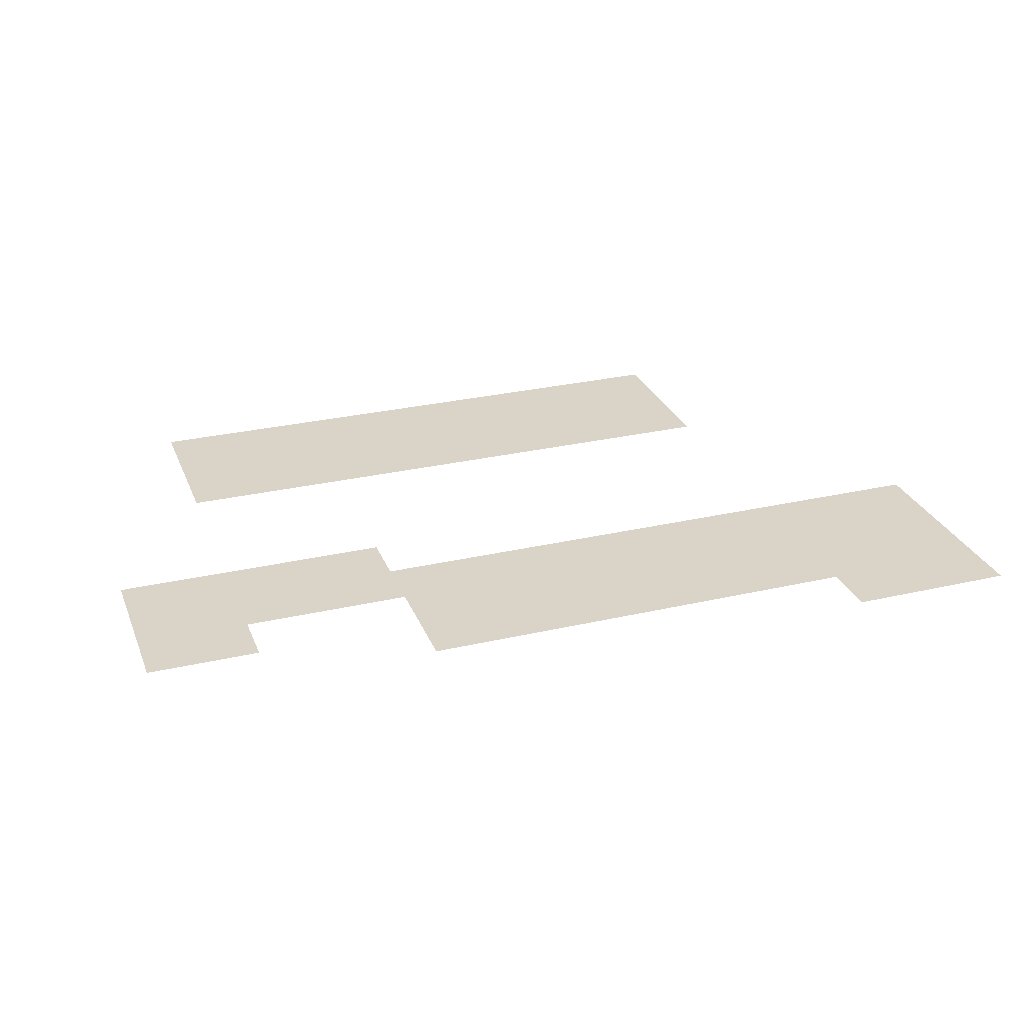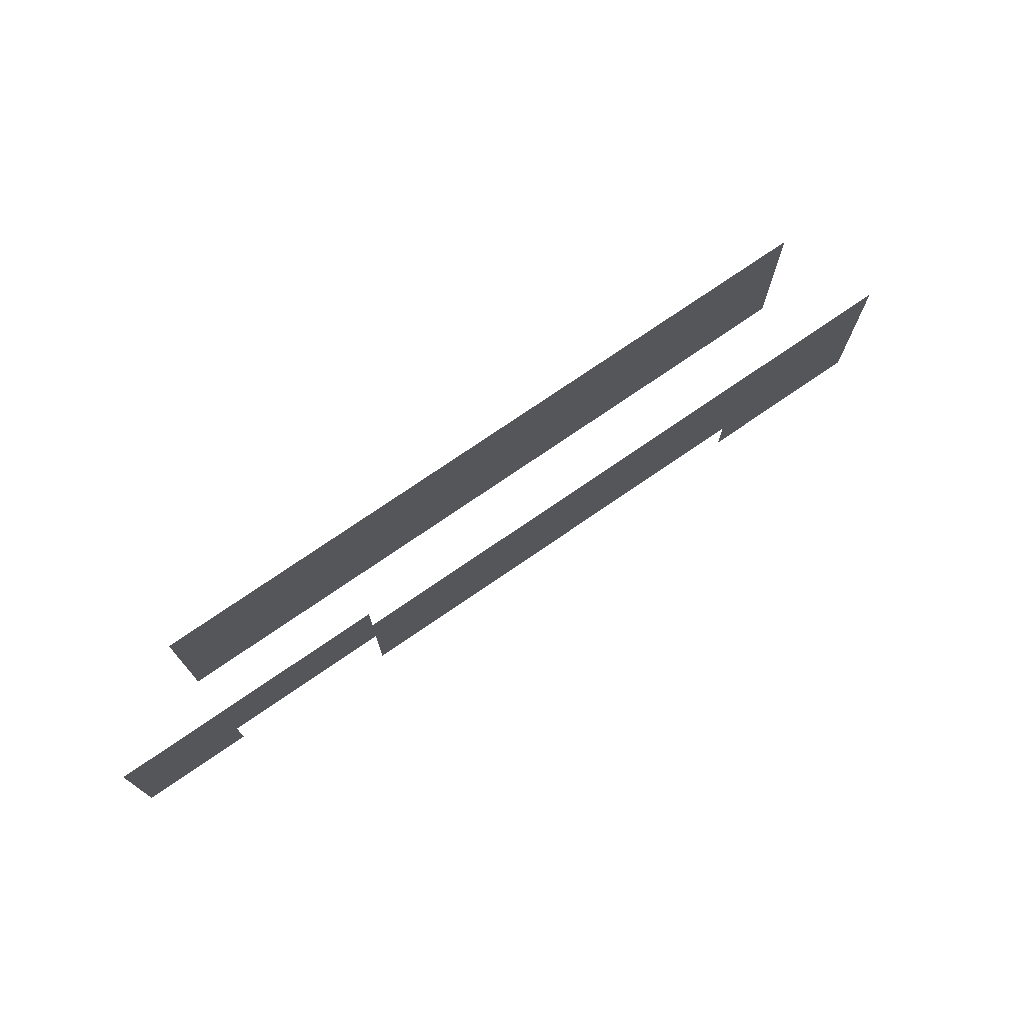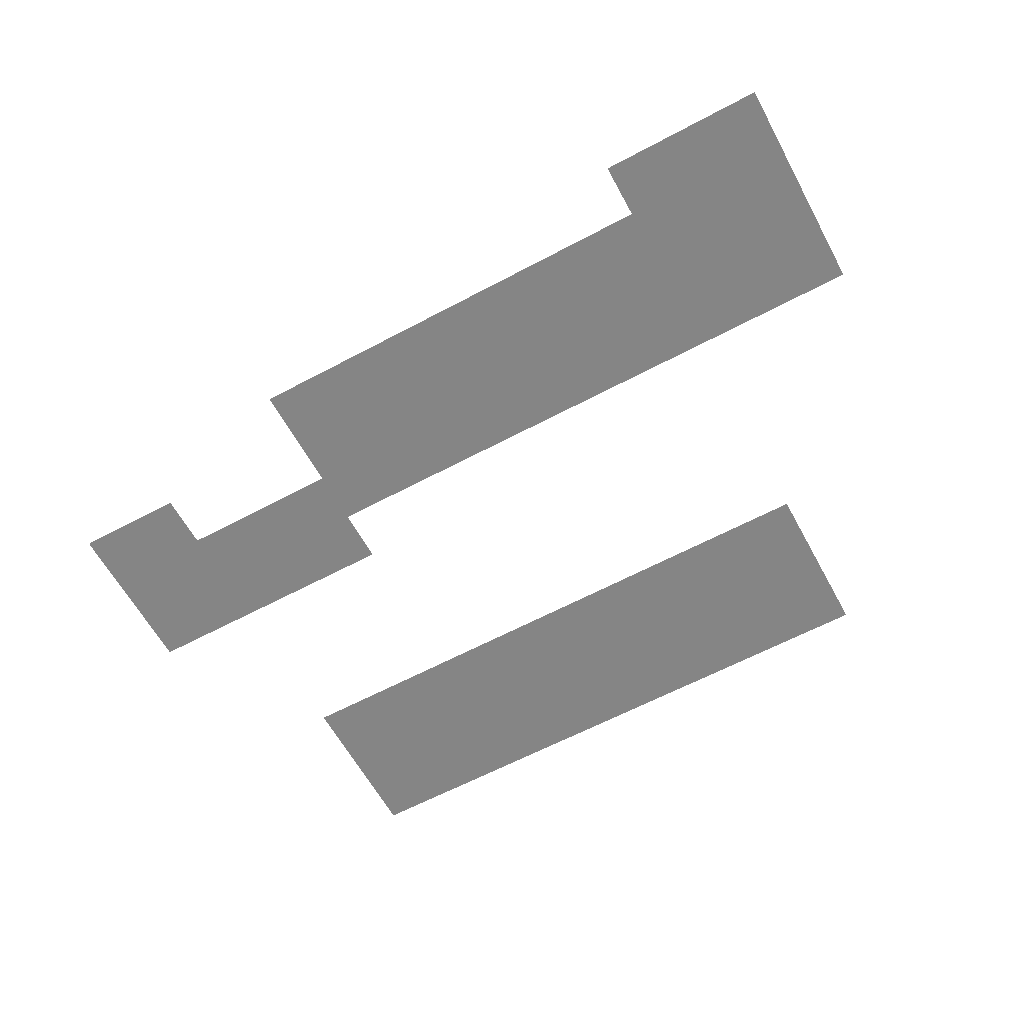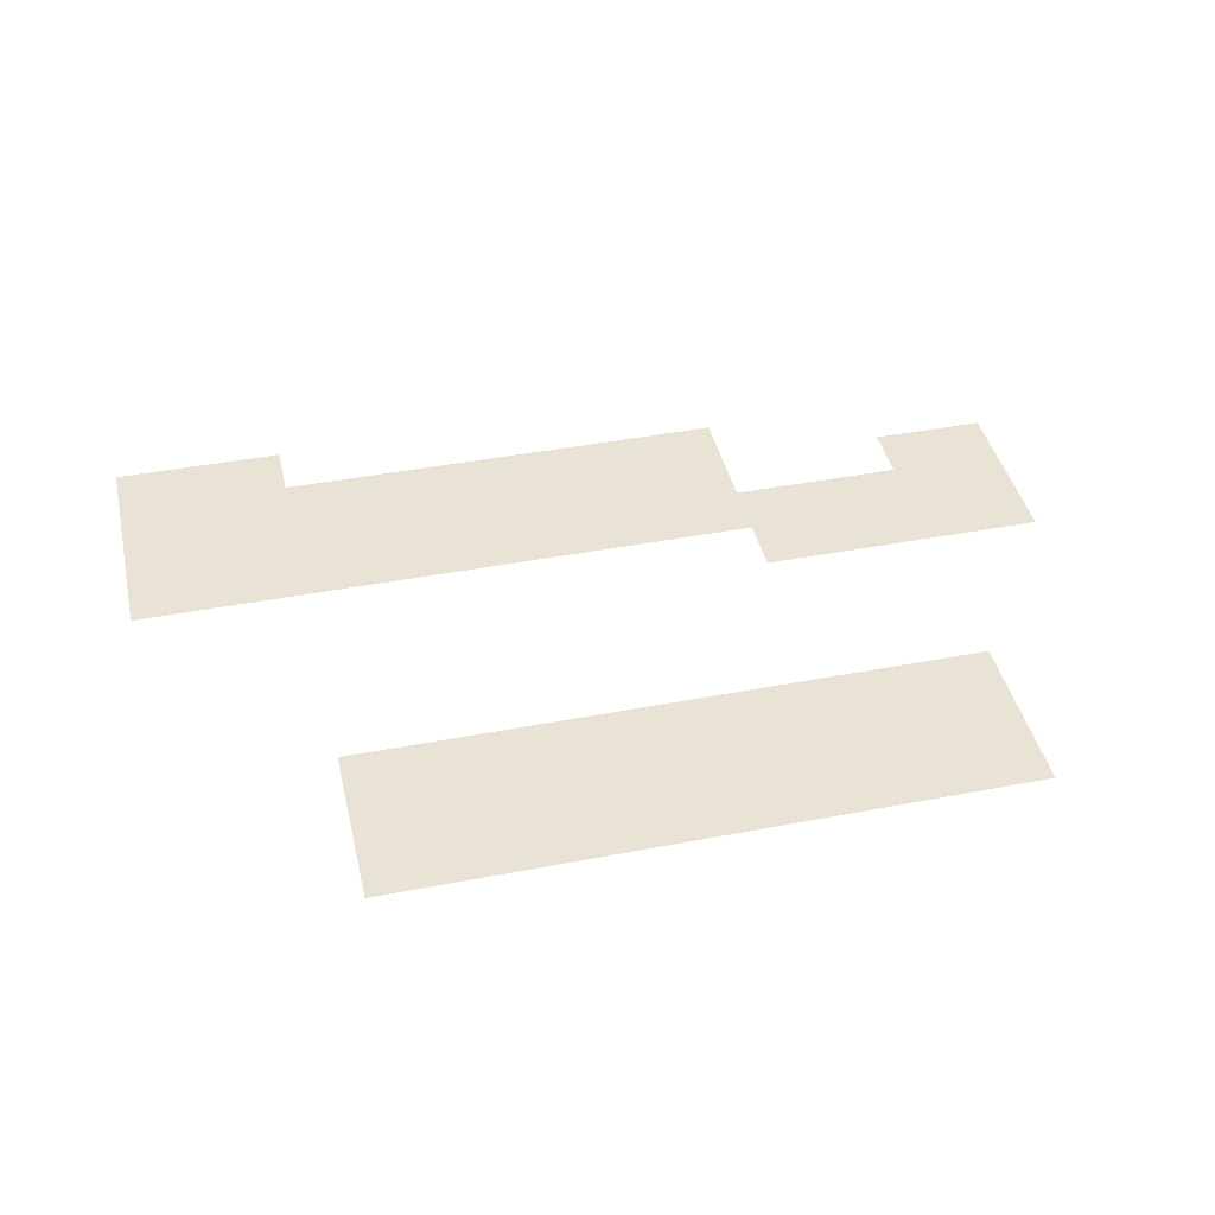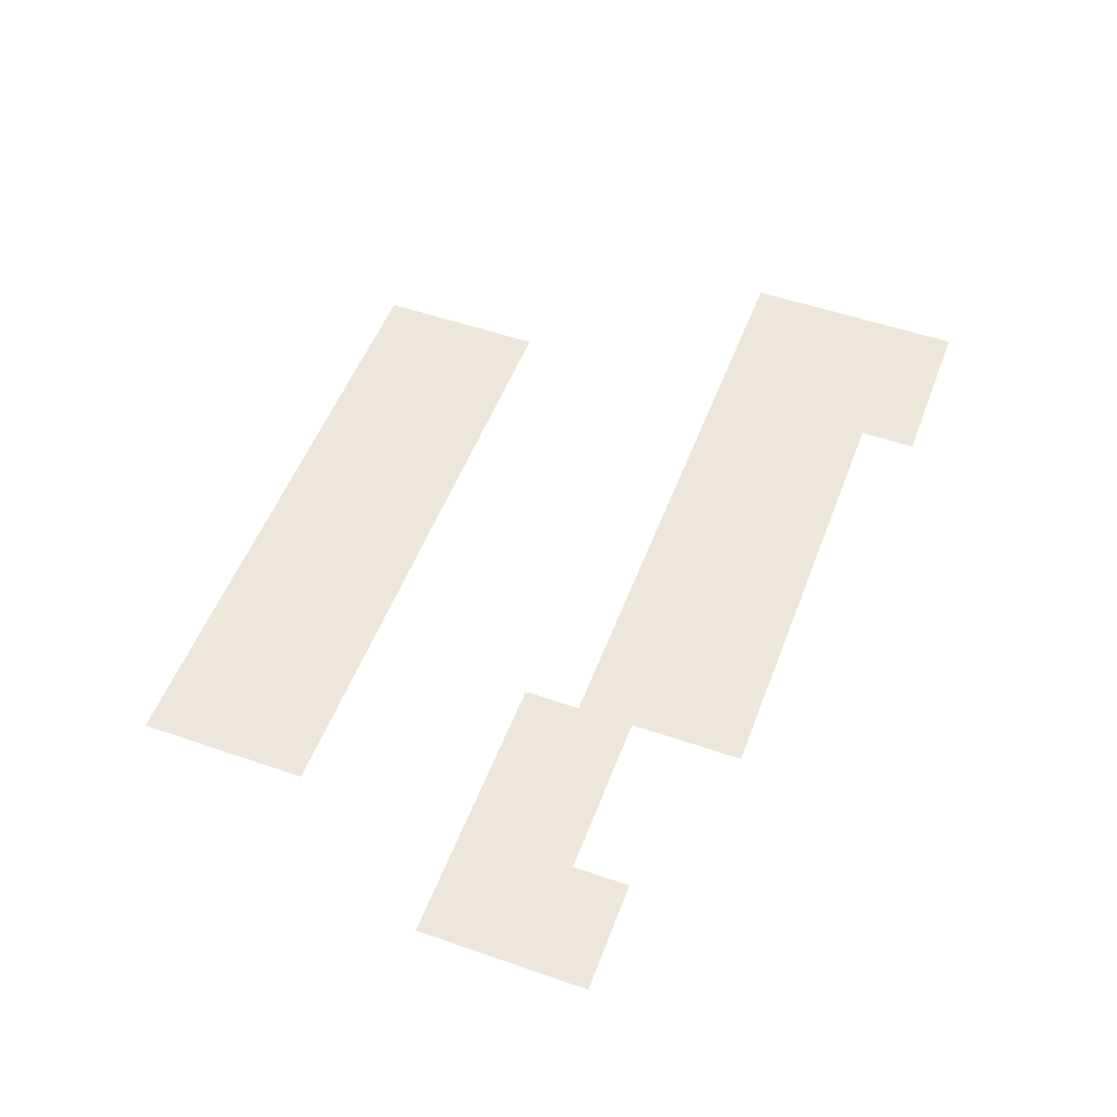
<metadata>
{"format":"obj","ext":"obj","renderer":"f3d","projection":"perspective","resolution":1024,"background":"white","views":[{"elev":28.4,"azim":-19.2,"up":"+Z"},{"elev":75.8,"azim":-34.4,"up":"+Y"},{"elev":-61.8,"azim":28.5,"up":"+Z"},{"elev":42.2,"azim":167.0,"up":"+Z"},{"elev":52.5,"azim":-69.5,"up":"+Z"}]}
</metadata>
<code>
v -48 -80 0
v -64 -80 0
v -64 -64 0
v -48 -64 0
v -64 -80 0
v -80 -80 0
v -80 -64 0
v -64 -64 0
v -80 -80 0
v -96 -80 0
v -96 -64 0
v -80 -64 0
v -96 -80 0
v -112 -80 0
v -112 -64 0
v -96 -64 0
v -112 -80 0
v -128 -80 0
v -128 -64 0
v -112 -64 0
v -128 -80 0
v -144 -80 0
v -144 -64 0
v -128 -64 0
v -144 -80 0
v -160 -80 0
v -160 -64 0
v -144 -64 0
v -160 -80 0
v -176 -80 0
v -176 -64 0
v -160 -64 0
v -176 -80 0
v -192 -80 0
v -192 -64 0
v -176 -64 0
v -192 -80 0
v -208 -80 0
v -208 -64 0
v -192 -64 0
v -208 -80 0
v -224 -80 0
v -224 -64 0
v -208 -64 0
v -48 -96 0
v -64 -96 0
v -64 -80 0
v -48 -80 0
v -64 -96 0
v -80 -96 0
v -80 -80 0
v -64 -80 0
v -80 -96 0
v -96 -96 0
v -96 -80 0
v -80 -80 0
v -96 -96 0
v -112 -96 0
v -112 -80 0
v -96 -80 0
v -112 -96 0
v -128 -96 0
v -128 -80 0
v -112 -80 0
v -128 -96 0
v -144 -96 0
v -144 -80 0
v -128 -80 0
v -144 -96 0
v -160 -96 0
v -160 -80 0
v -144 -80 0
v -160 -96 0
v -176 -96 0
v -176 -80 0
v -160 -80 0
v -176 -96 0
v -192 -96 0
v -192 -80 0
v -176 -80 0
v -192 -96 0
v -208 -96 0
v -208 -80 0
v -192 -80 0
v -208 -96 0
v -224 -96 0
v -224 -80 0
v -208 -80 0
v -48 -112 0
v -64 -112 0
v -64 -96 0
v -48 -96 0
v -64 -112 0
v -80 -112 0
v -80 -96 0
v -64 -96 0
v -80 -112 0
v -96 -112 0
v -96 -96 0
v -80 -96 0
v -96 -112 0
v -112 -112 0
v -112 -96 0
v -96 -96 0
v -112 -112 0
v -128 -112 0
v -128 -96 0
v -112 -96 0
v -128 -112 0
v -144 -112 0
v -144 -96 0
v -128 -96 0
v -144 -112 0
v -160 -112 0
v -160 -96 0
v -144 -96 0
v -160 -112 0
v -176 -112 0
v -176 -96 0
v -160 -96 0
v -176 -112 0
v -192 -112 0
v -192 -96 0
v -176 -96 0
v -192 -112 0
v -208 -112 0
v -208 -96 0
v -192 -96 0
v -208 -112 0
v -224 -112 0
v -224 -96 0
v -208 -96 0
v -176 -176 0
v -192 -176 0
v -192 -160 0
v -176 -160 0
v -192 -176 0
v -208 -176 0
v -208 -160 0
v -192 -160 0
v -208 -176 0
v -224 -176 0
v -224 -160 0
v -208 -160 0
v -224 -176 0
v -240 -176 0
v -240 -160 0
v -224 -160 0
v -240 -176 0
v -256 -176 0
v -256 -160 0
v -240 -160 0
v 0 -192 0
v -16 -192 0
v -16 -176 0
v 0 -176 0
v -16 -192 0
v -32 -192 0
v -32 -176 0
v -16 -176 0
v -32 -192 0
v -48 -192 0
v -48 -176 0
v -32 -176 0
v -48 -192 0
v -64 -192 0
v -64 -176 0
v -48 -176 0
v -64 -192 0
v -80 -192 0
v -80 -176 0
v -64 -176 0
v -80 -192 0
v -96 -192 0
v -96 -176 0
v -80 -176 0
v -96 -192 0
v -112 -192 0
v -112 -176 0
v -96 -176 0
v -112 -192 0
v -128 -192 0
v -128 -176 0
v -112 -176 0
v -128 -192 0
v -144 -192 0
v -144 -176 0
v -128 -176 0
v -144 -192 0
v -160 -192 0
v -160 -176 0
v -144 -176 0
v -160 -192 0
v -176 -192 0
v -176 -176 0
v -160 -176 0
v -176 -192 0
v -192 -192 0
v -192 -176 0
v -176 -176 0
v -192 -192 0
v -208 -192 0
v -208 -176 0
v -192 -176 0
v -208 -192 0
v -224 -192 0
v -224 -176 0
v -208 -176 0
v -224 -192 0
v -240 -192 0
v -240 -176 0
v -224 -176 0
v -240 -192 0
v -256 -192 0
v -256 -176 0
v -240 -176 0
v 0 -208 0
v -16 -208 0
v -16 -192 0
v 0 -192 0
v -16 -208 0
v -32 -208 0
v -32 -192 0
v -16 -192 0
v -32 -208 0
v -48 -208 0
v -48 -192 0
v -32 -192 0
v -48 -208 0
v -64 -208 0
v -64 -192 0
v -48 -192 0
v -64 -208 0
v -80 -208 0
v -80 -192 0
v -64 -192 0
v -80 -208 0
v -96 -208 0
v -96 -192 0
v -80 -192 0
v -96 -208 0
v -112 -208 0
v -112 -192 0
v -96 -192 0
v -112 -208 0
v -128 -208 0
v -128 -192 0
v -112 -192 0
v -128 -208 0
v -144 -208 0
v -144 -192 0
v -128 -192 0
v -144 -208 0
v -160 -208 0
v -160 -192 0
v -144 -192 0
v -160 -208 0
v -176 -208 0
v -176 -192 0
v -160 -192 0
v -224 -208 0
v -240 -208 0
v -240 -192 0
v -224 -192 0
v -240 -208 0
v -256 -208 0
v -256 -192 0
v -240 -192 0
v 0 -224 0
v -16 -224 0
v -16 -208 0
v 0 -208 0
v -16 -224 0
v -32 -224 0
v -32 -208 0
v -16 -208 0
v -32 -224 0
v -48 -224 0
v -48 -208 0
v -32 -208 0
v -48 -224 0
v -64 -224 0
v -64 -208 0
v -48 -208 0
v -64 -224 0
v -80 -224 0
v -80 -208 0
v -64 -208 0
v -80 -224 0
v -96 -224 0
v -96 -208 0
v -80 -208 0
v -96 -224 0
v -112 -224 0
v -112 -208 0
v -96 -208 0
v -112 -224 0
v -128 -224 0
v -128 -208 0
v -112 -208 0
v -128 -224 0
v -144 -224 0
v -144 -208 0
v -128 -208 0
v -144 -224 0
v -160 -224 0
v -160 -208 0
v -144 -208 0
v -160 -224 0
v -176 -224 0
v -176 -208 0
v -160 -208 0
v 0 -240 0
v -16 -240 0
v -16 -224 0
v 0 -224 0
v -16 -240 0
v -32 -240 0
v -32 -224 0
v -16 -224 0
v -32 -240 0
v -48 -240 0
v -48 -224 0
v -32 -224 0
g Level2_mesh_0048
f 1 2 3 4
f 5 6 7 8
f 9 10 11 12
f 13 14 15 16
f 17 18 19 20
f 21 22 23 24
f 25 26 27 28
f 29 30 31 32
f 33 34 35 36
f 37 38 39 40
f 41 42 43 44
f 45 46 47 48
f 49 50 51 52
f 53 54 55 56
f 57 58 59 60
f 61 62 63 64
f 65 66 67 68
f 69 70 71 72
f 73 74 75 76
f 77 78 79 80
f 81 82 83 84
f 85 86 87 88
f 89 90 91 92
f 93 94 95 96
f 97 98 99 100
f 101 102 103 104
f 105 106 107 108
f 109 110 111 112
f 113 114 115 116
f 117 118 119 120
f 121 122 123 124
f 125 126 127 128
f 129 130 131 132
f 133 134 135 136
f 137 138 139 140
f 141 142 143 144
f 145 146 147 148
f 149 150 151 152
f 153 154 155 156
f 157 158 159 160
f 161 162 163 164
f 165 166 167 168
f 169 170 171 172
f 173 174 175 176
f 177 178 179 180
f 181 182 183 184
f 185 186 187 188
f 189 190 191 192
f 193 194 195 196
f 197 198 199 200
f 201 202 203 204
f 205 206 207 208
f 209 210 211 212
f 213 214 215 216
f 217 218 219 220
f 221 222 223 224
f 225 226 227 228
f 229 230 231 232
f 233 234 235 236
f 237 238 239 240
f 241 242 243 244
f 245 246 247 248
f 249 250 251 252
f 253 254 255 256
f 257 258 259 260
f 261 262 263 264
f 265 266 267 268
f 269 270 271 272
f 273 274 275 276
f 277 278 279 280
f 281 282 283 284
f 285 286 287 288
f 289 290 291 292
f 293 294 295 296
f 297 298 299 300
f 301 302 303 304
f 305 306 307 308
f 309 310 311 312
f 313 314 315 316
f 317 318 319 320
f 321 322 323 324

</code>
